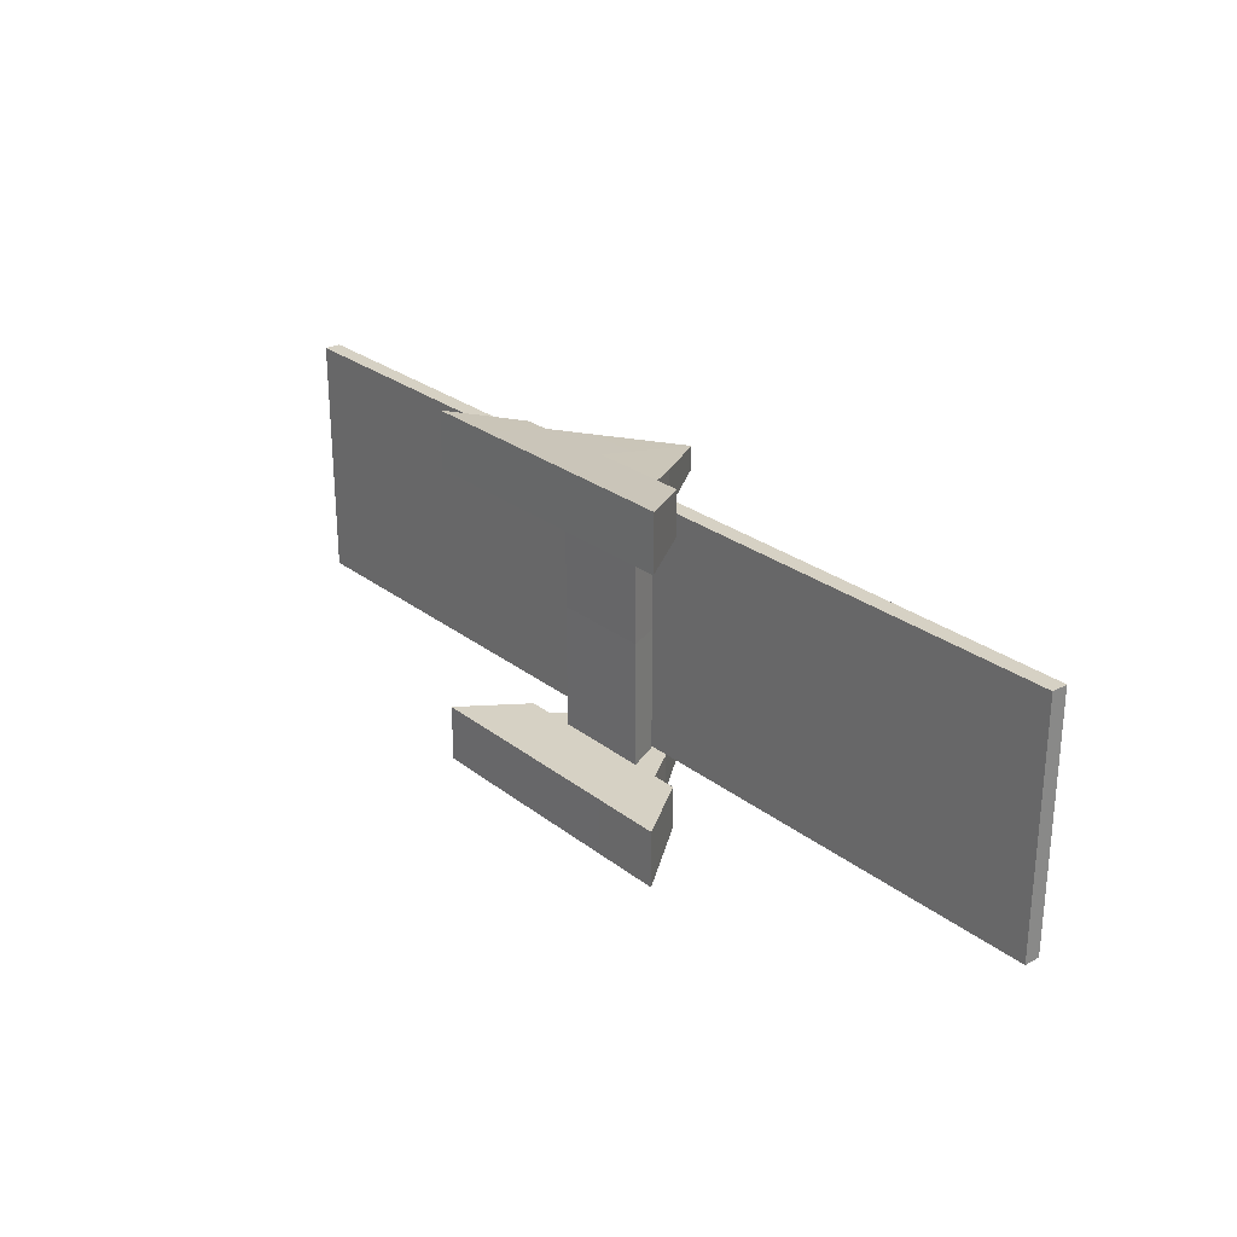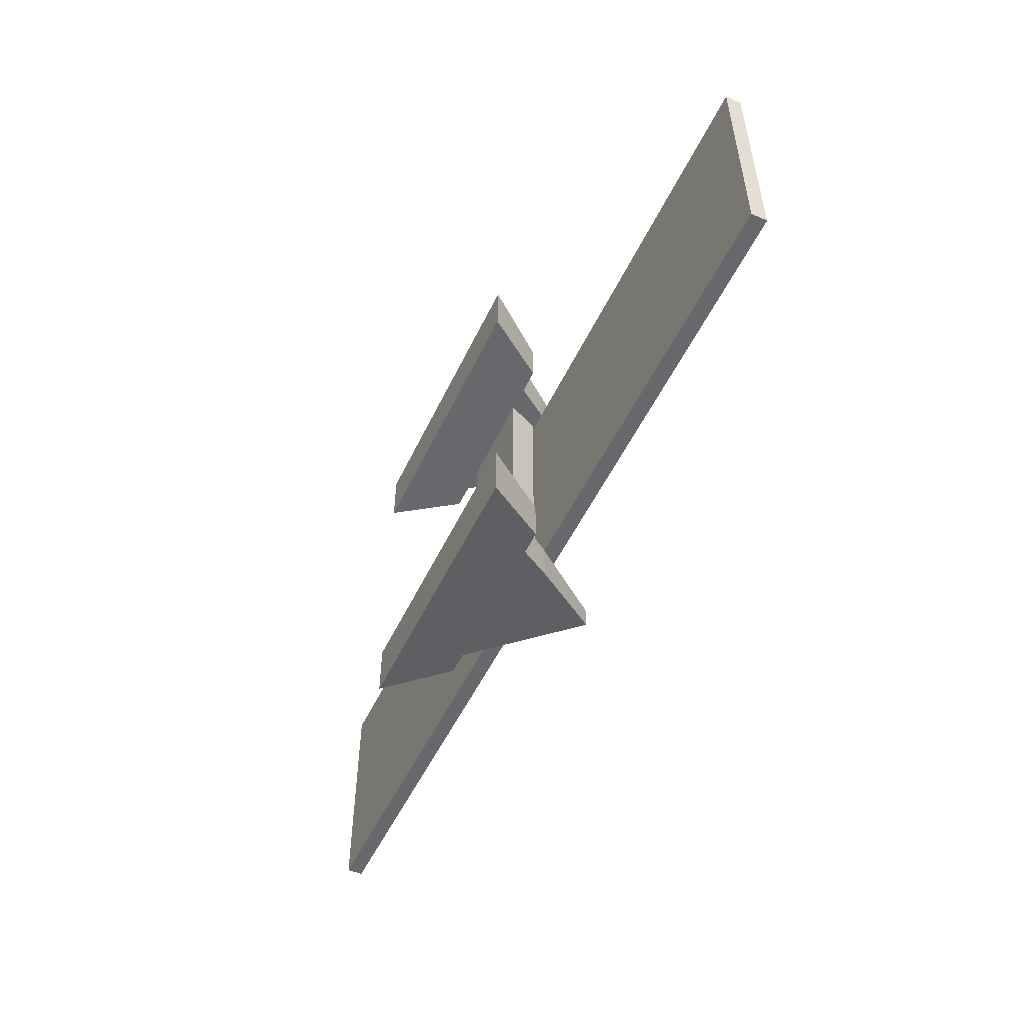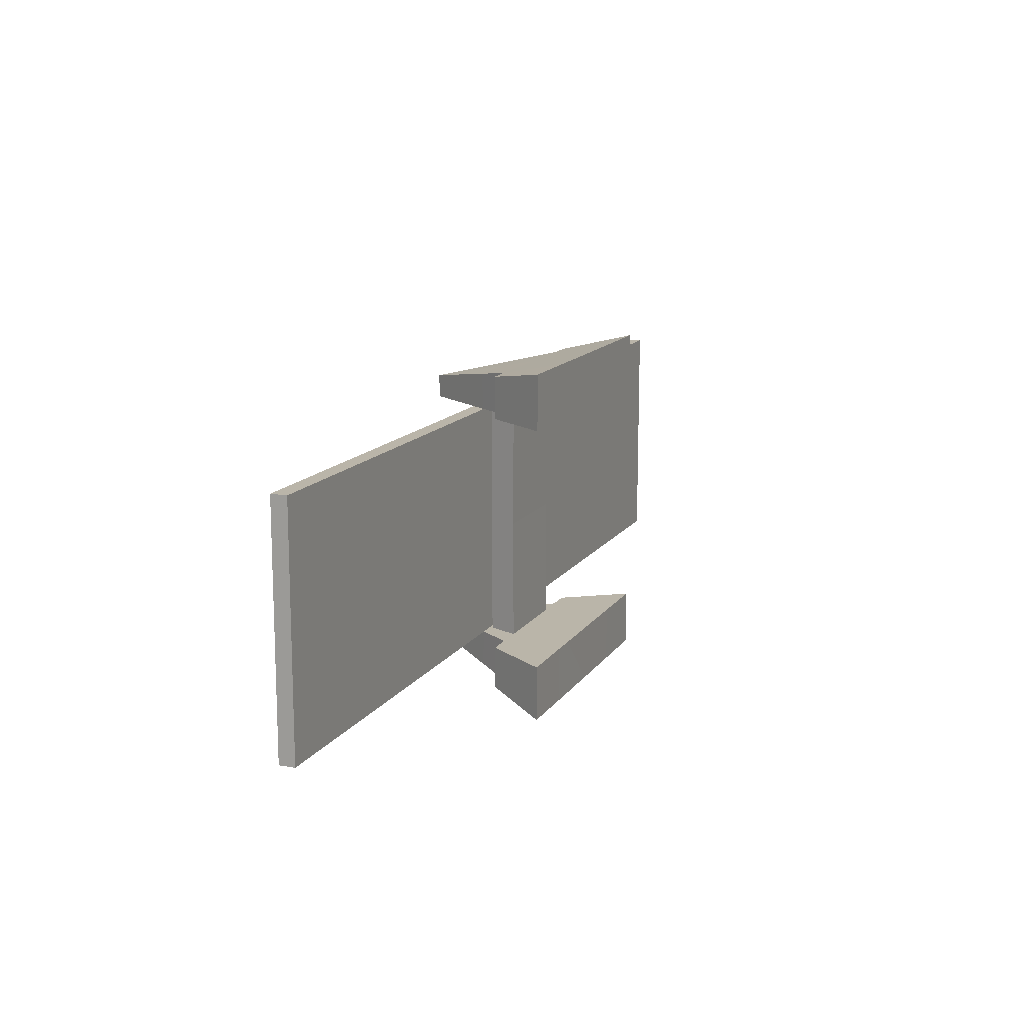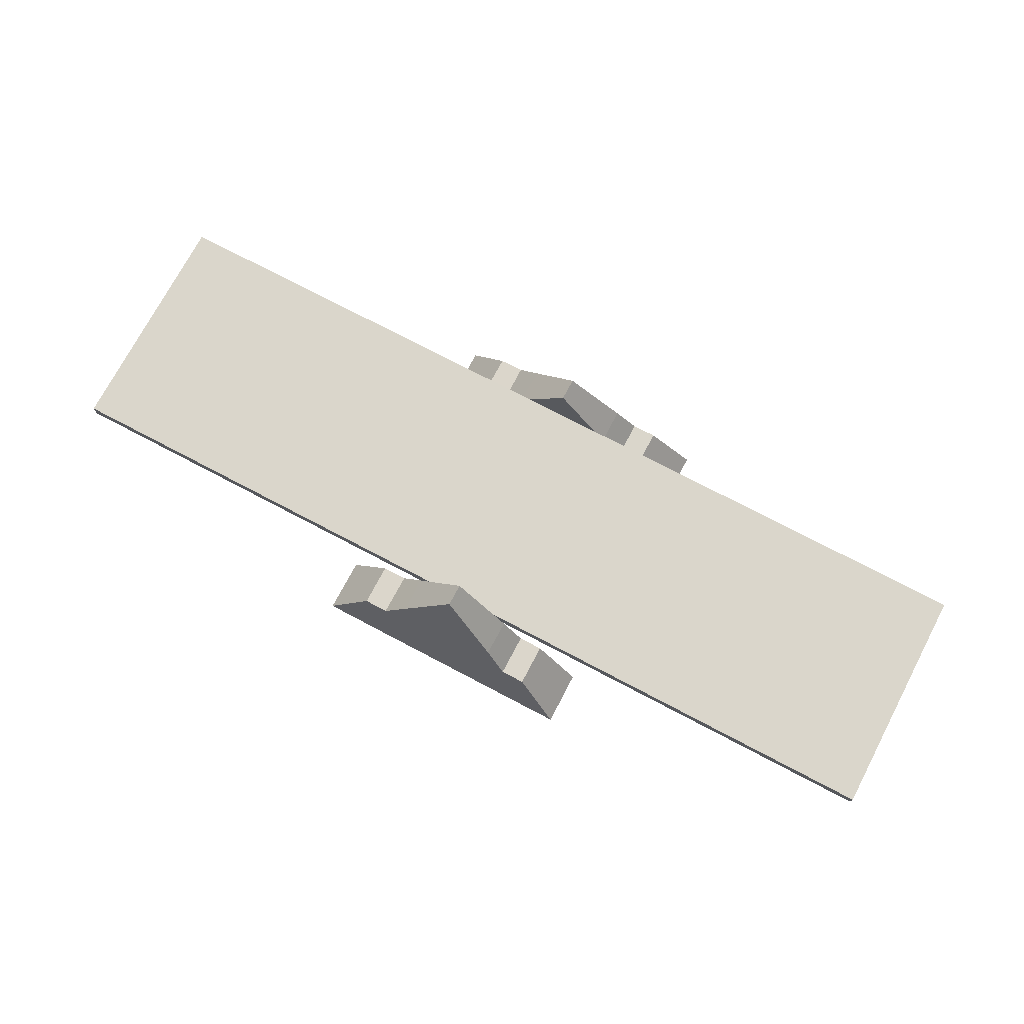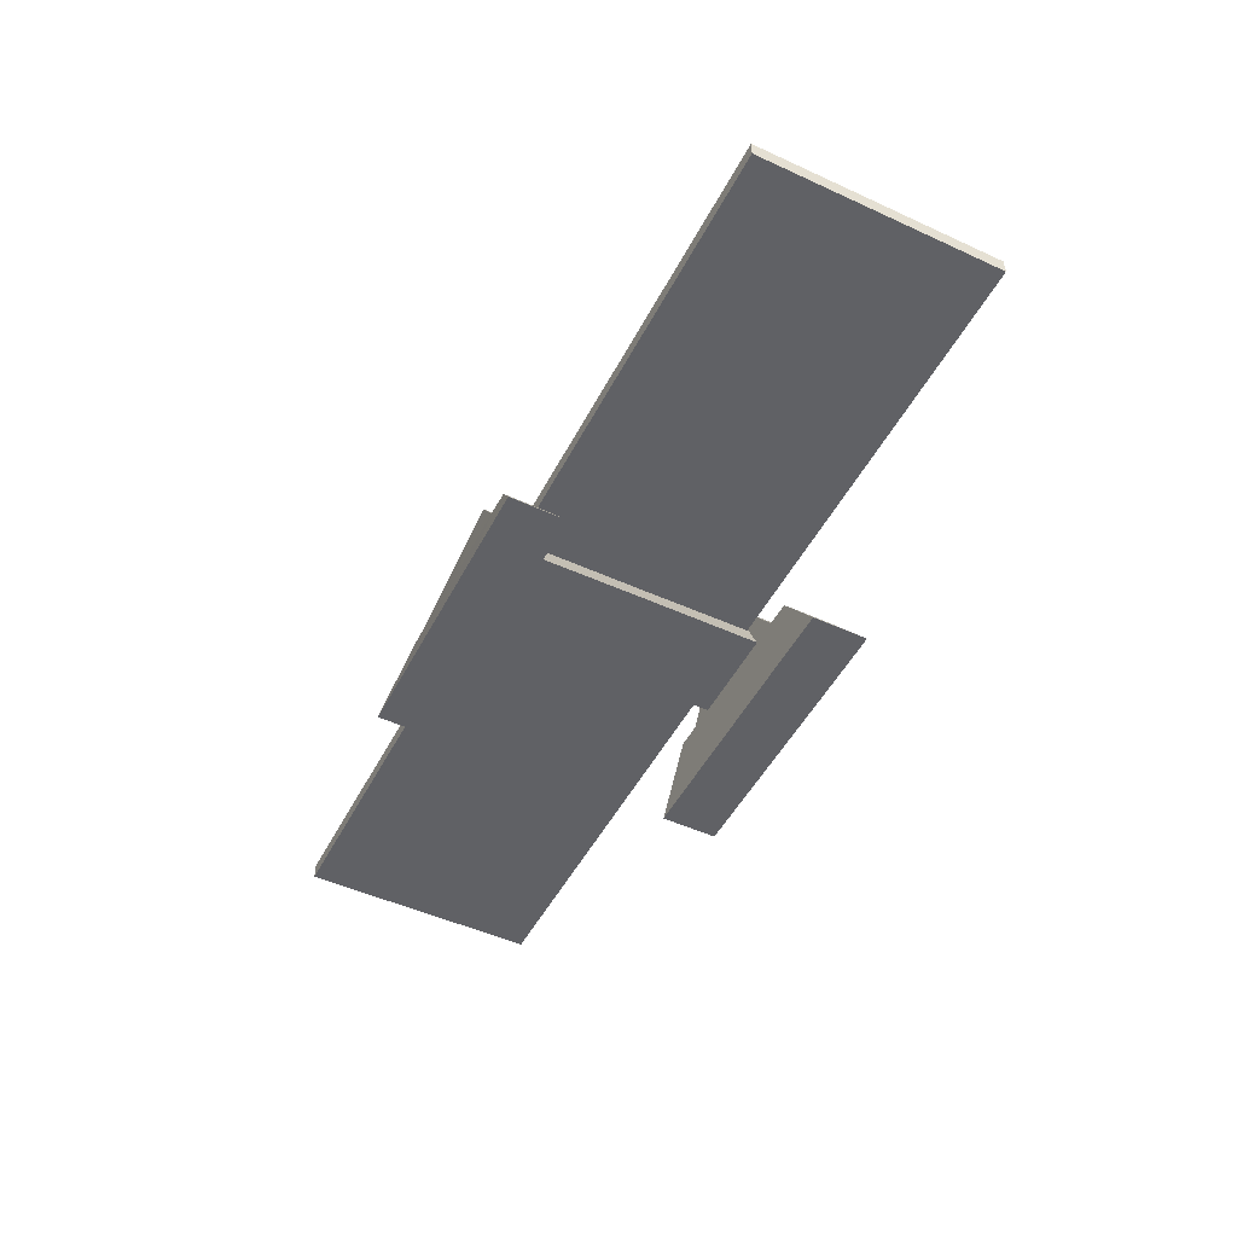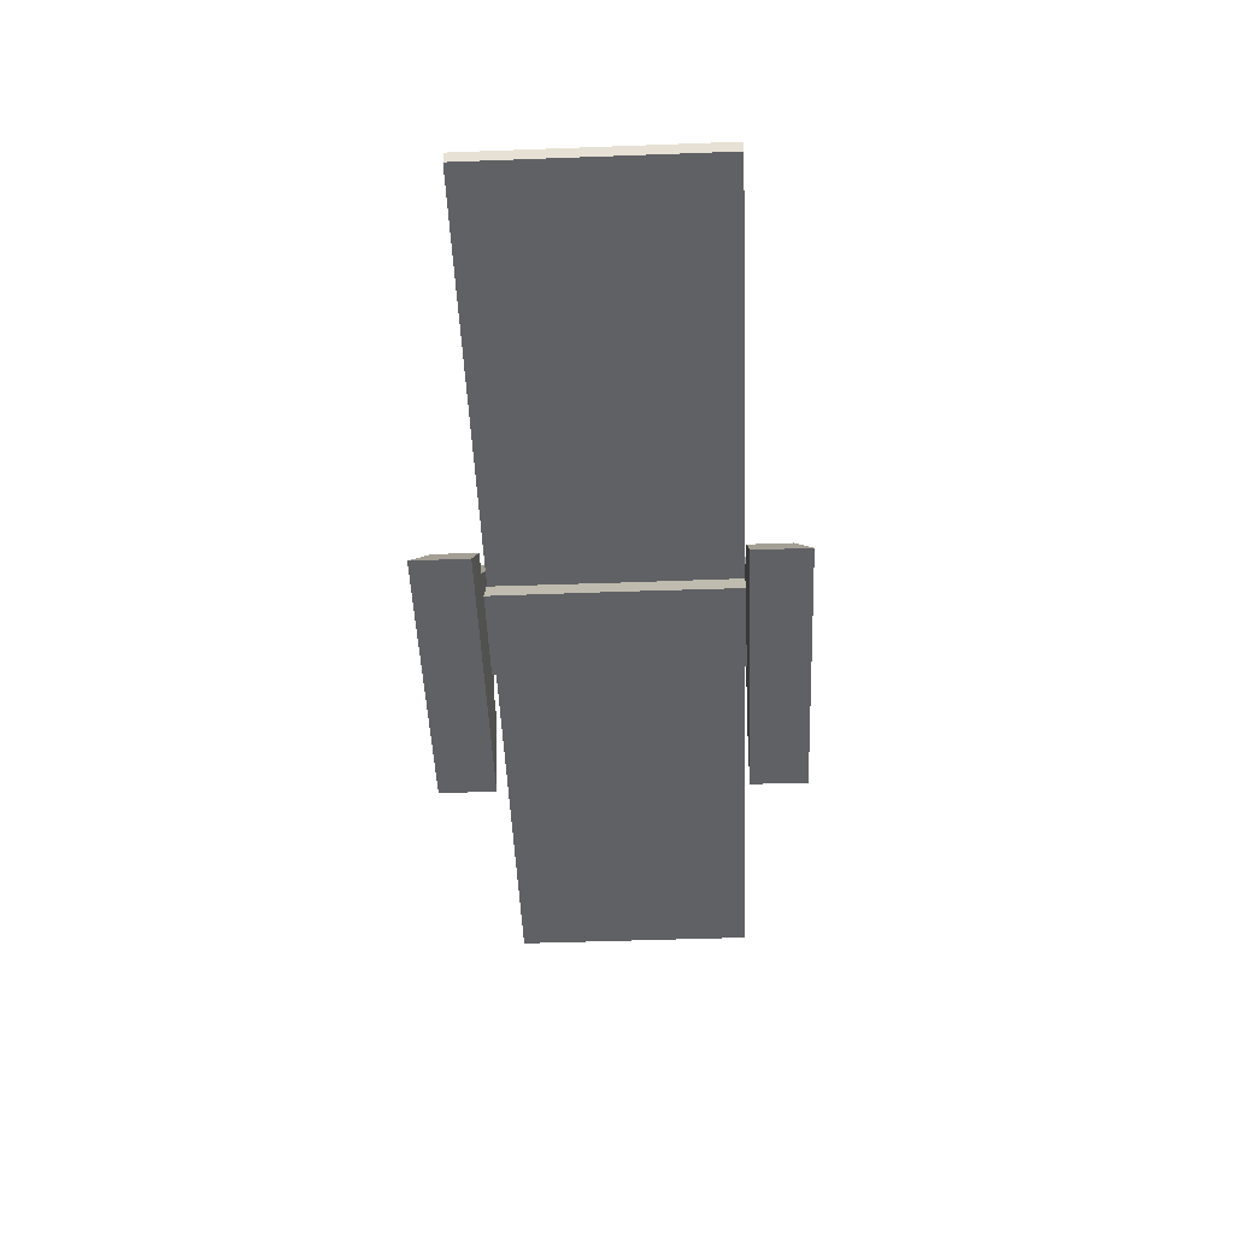
<metadata>
{"format":"obj","ext":"obj","renderer":"f3d","projection":"perspective","resolution":1024,"background":"white","views":[{"elev":26.8,"azim":49.9,"up":"+Z"},{"elev":-52.5,"azim":64.9,"up":"+Z"},{"elev":13.7,"azim":-68.2,"up":"+Z"},{"elev":73.7,"azim":27.8,"up":"+Y"},{"elev":-49.4,"azim":-116.8,"up":"+Y"},{"elev":-49.5,"azim":-87.7,"up":"+Y"}]}
</metadata>
<code>
g default
v -1.582 0.3862 0.4018
v 1.582 0.3862 0.4018
v -1.582 0.3862 -0.4018
v 1.582 0.3862 -0.4018
v -1.582 0.4399 0.4018
v 1.582 0.4399 0.4018
v -1.582 0.4399 -0.4018
v 1.582 0.4399 -0.4018
g Seesaw_Top:ZBrushPolyMesh3D
f 1 3 4 2
f 6 5 1 2
f 5 7 3 1
f 6 2 4 8
f 8 4 3 7
f 5 6 8 7
g default
v -0.1167 0.377 0.4029
v 0.1188 0.3793 0.4029
v -0.1604 0.2781 0.4029
v 0.1626 0.2774 0.4029
v 0.1795 0.3829 0.4029
v 0.2495 0.2785 0.4029
v 0.1776 0.3857 0.526
v 0.2493 0.2787 0.5468
v 0.000525 0.6281 0.4029
v -0.1719 0.3867 0.4029
v -0.1742 0.06829 0.4029
v -0.2479 0.2795 0.4029
v -0.2595 0.06854 0.4029
v -0.3308 0.2786 0.4029
v -0.4776 0.06819 0.4029
v 0.331 0.2786 0.4029
v 0.1557 0.06845 0.4029
v 0.2487 0.06847 0.4029
v 0.4766 0.0684 0.4029
v 0.3305 0.2789 0.5466
v 0.000534 0.6286 0.4788
v -0.168 0.3929 0.5245
v -0.2489 0.2793 0.5468
v -0.3305 0.2789 0.5462
v -0.4775 0.06828 0.589
v 0.006741 0.2749 0.548
v -0.2556 0.06797 0.5893
v 0.004227 0.06797 0.5893
v 0.005964 0.3928 0.5252
v 0.2427 0.06814 0.5893
v 0.4774 0.0684 0.5893
v -0.1167 0.377 -0.4029
v 0.1188 0.3793 -0.4029
v -0.116 0.3765 -2e-06
v 0.1189 0.3765 -2e-06
v -0.1604 0.2781 -0.4029
v -0.1603 0.2797 -2e-06
v 0.1626 0.2774 -0.4029
v 0.1585 0.2787 -2e-06
v 0.1795 0.3829 -0.4029
v 0.2495 0.2785 -0.4029
v 0.1776 0.3857 -0.526
v 0.2493 0.2787 -0.5468
v 0.000525 0.6281 -0.4029
v -0.1719 0.3867 -0.4029
v -0.1742 0.06829 -0.4029
v -0.2479 0.2795 -0.4029
v -0.2595 0.06854 -0.4029
v -0.3308 0.2786 -0.4029
v -0.4776 0.06819 -0.4029
v 0.331 0.2786 -0.4029
v 0.1557 0.06845 -0.4029
v 0.2487 0.06847 -0.4029
v 0.4766 0.0684 -0.4029
v 0.3305 0.2789 -0.5466
v 0.000534 0.6286 -0.4788
v -0.168 0.3929 -0.5245
v -0.2489 0.2793 -0.5468
v -0.3305 0.2789 -0.5462
v -0.4775 0.06828 -0.589
v 0.006741 0.2749 -0.548
v -0.2556 0.06797 -0.5893
v 0.004227 0.06797 -0.5893
v 0.005964 0.3928 -0.5252
v 0.2427 0.06814 -0.5893
v 0.4774 0.0684 -0.5893
g Seesaw_Base:Mesh
f 9 10 43 42
f 9 42 45 11
f 11 45 47 12
f 10 12 47 43
f 12 10 13 14
f 14 13 15 16
f 10 9 17
f 10 17 13
f 17 9 18
f 9 11 20 18
f 20 11 19 21
f 20 21 23 22
f 19 11 12 25
f 25 12 14 26
f 26 14 24 27
f 24 14 16 28
f 13 17 29 15
f 17 18 30 29
f 30 18 20 31
f 20 22 32 31
f 32 22 23 33
f 32 33 35 31
f 31 35 36 34
f 31 34 37 30
f 30 37 29
f 29 37 15
f 15 37 34 16
f 34 36 38 16
f 24 28 39 27
f 28 16 38 39
f 27 39 38 26
f 26 38 36 25
f 19 25 36
f 19 36 35 21
f 21 35 33 23
f 40 42 43 41
f 40 44 45 42
f 44 46 47 45
f 41 43 47 46
f 46 49 48 41
f 49 51 50 48
f 41 52 40
f 41 48 52
f 52 53 40
f 40 53 55 44
f 55 56 54 44
f 55 57 58 56
f 54 60 46 44
f 60 61 49 46
f 61 62 59 49
f 59 63 51 49
f 48 50 64 52
f 52 64 65 53
f 65 66 55 53
f 55 66 67 57
f 67 68 58 57
f 67 66 70 68
f 66 69 71 70
f 66 65 72 69
f 65 64 72
f 64 50 72
f 50 51 69 72
f 69 51 73 71
f 59 62 74 63
f 63 74 73 51
f 62 61 73 74
f 61 60 71 73
f 54 71 60
f 54 56 70 71
f 56 58 68 70

</code>
